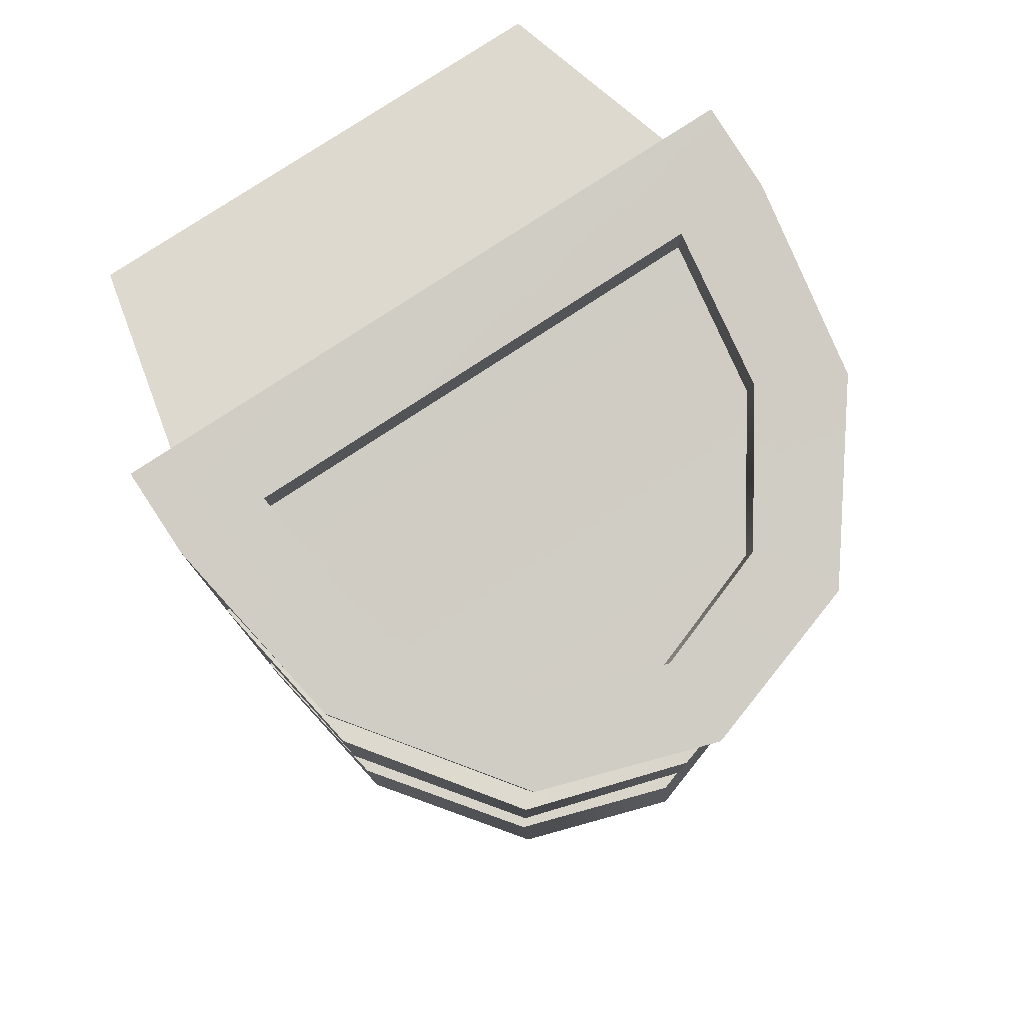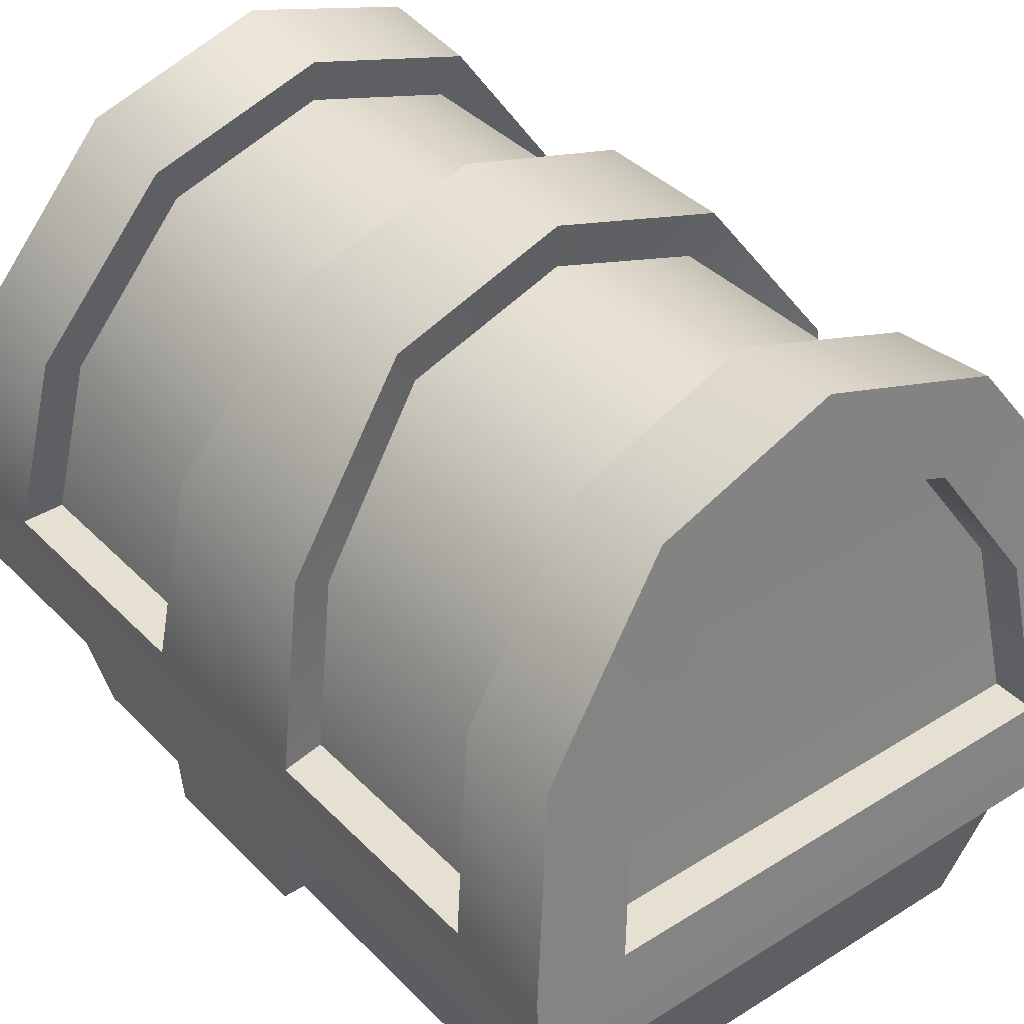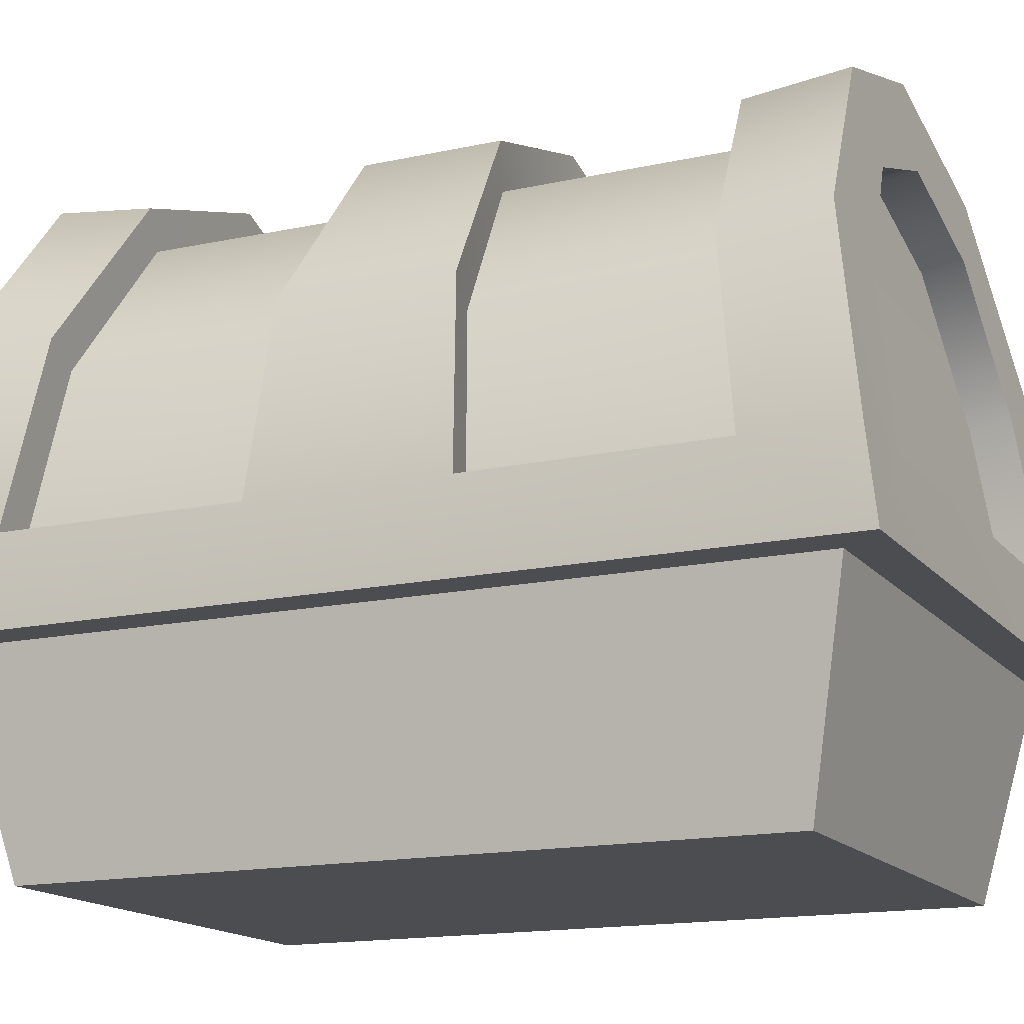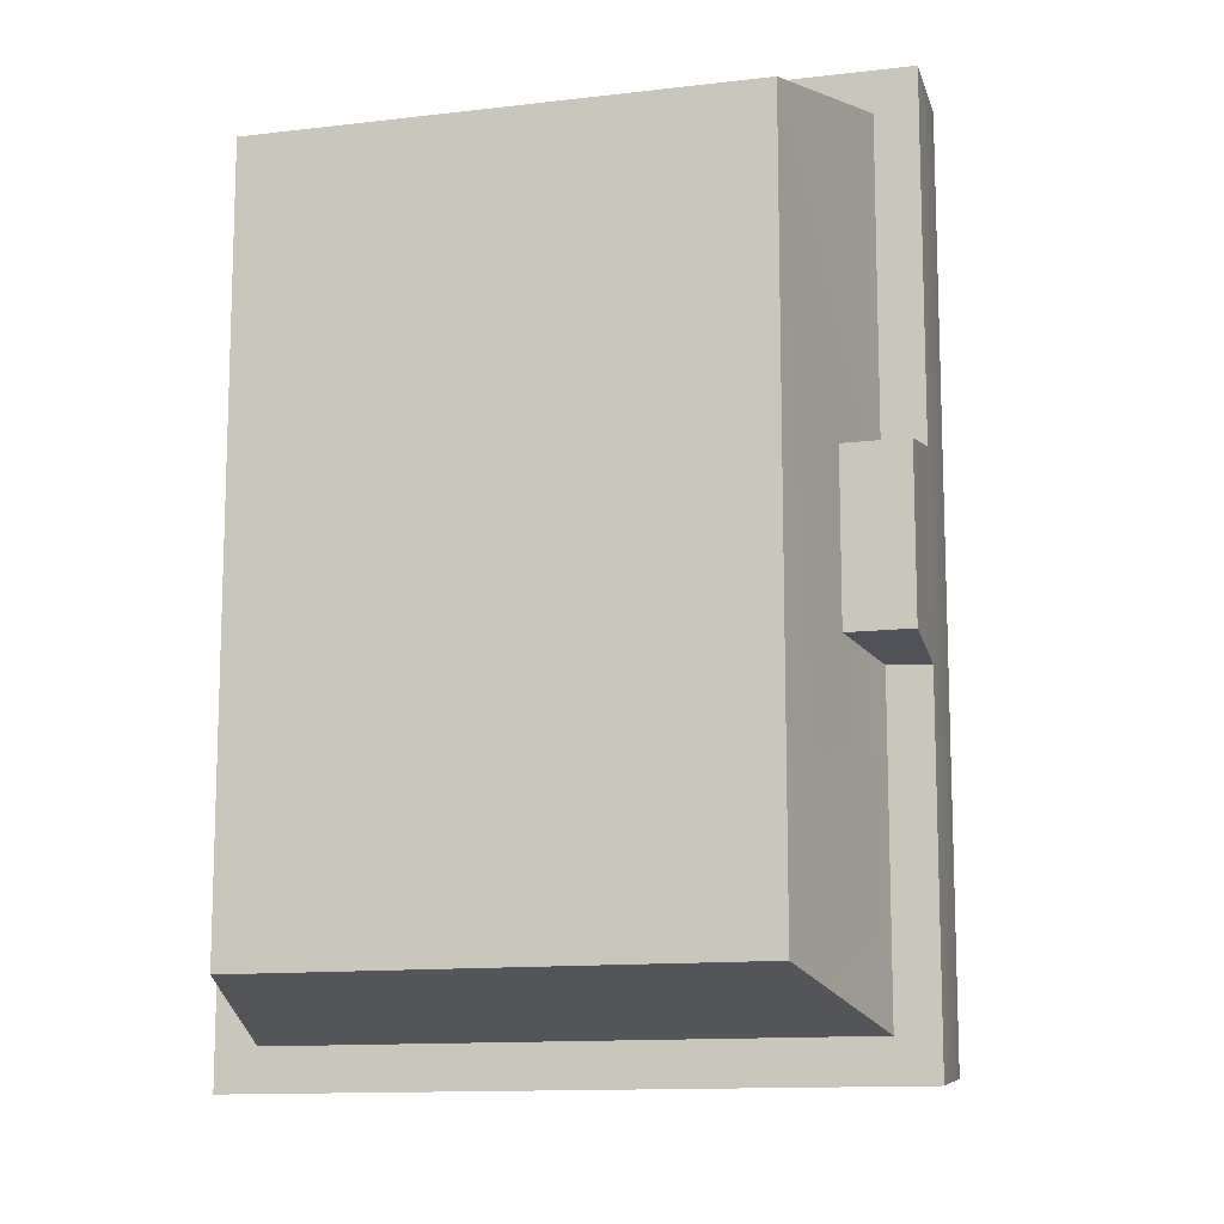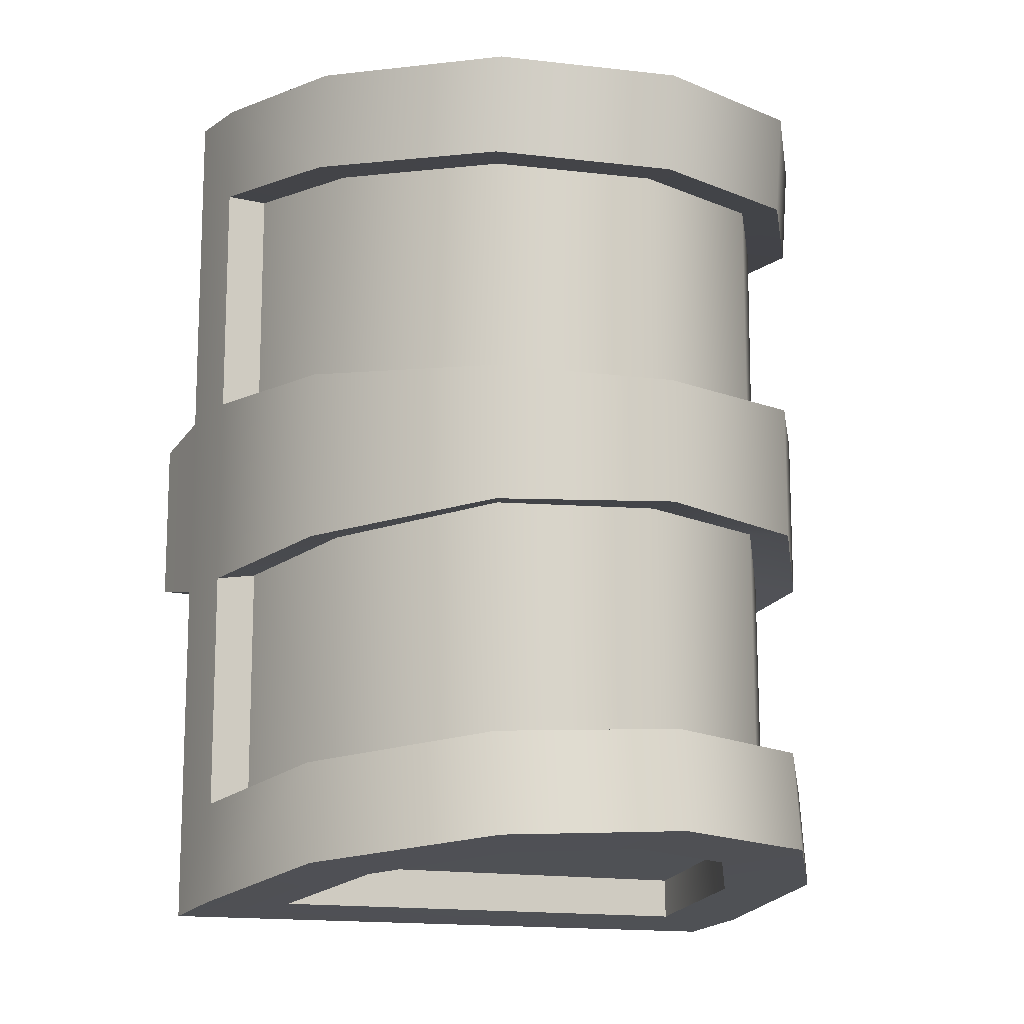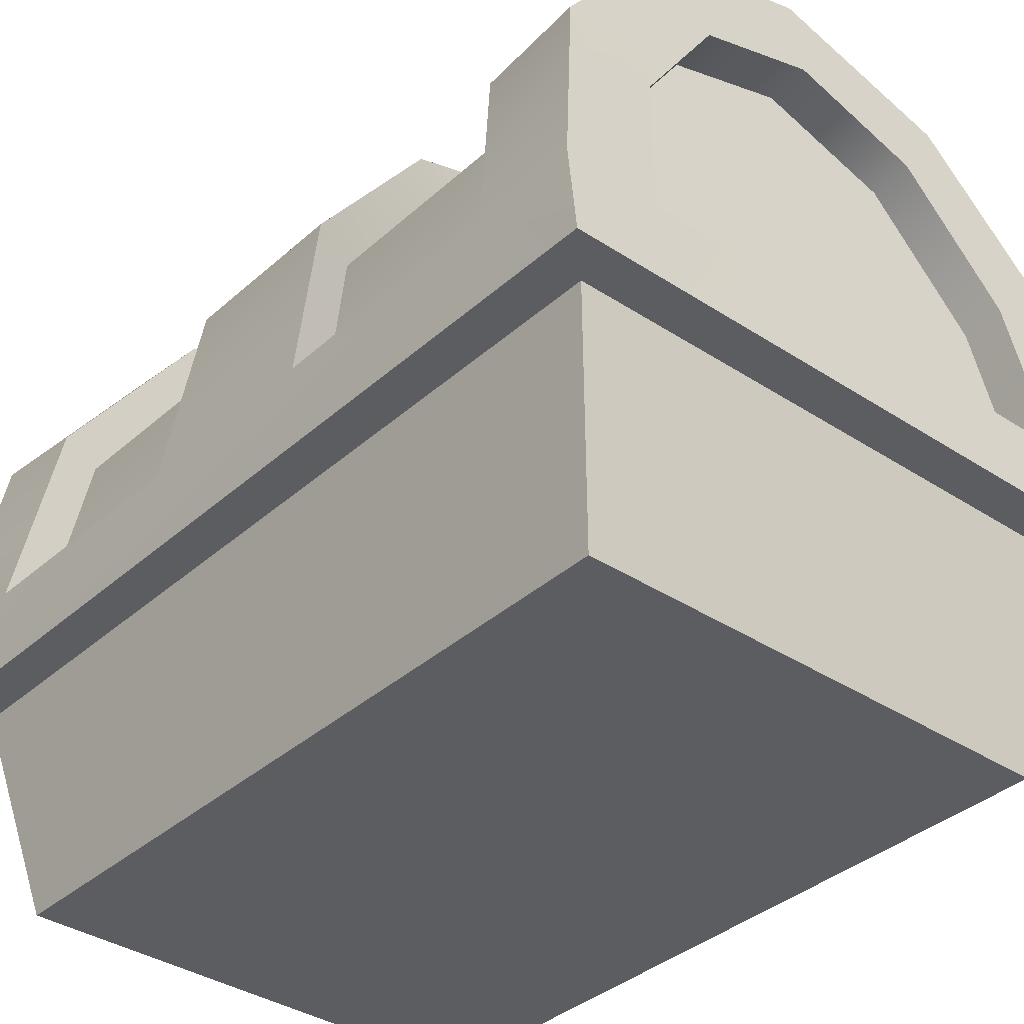
<metadata>
{"format":"obj","ext":"obj","renderer":"f3d","projection":"perspective","resolution":1024,"background":"white","views":[{"elev":78.6,"azim":146.7,"up":"+Z"},{"elev":38.4,"azim":141.5,"up":"+Y"},{"elev":-15.6,"azim":-65.2,"up":"+Y"},{"elev":-12.4,"azim":15.6,"up":"+Z"},{"elev":-13.6,"azim":151.9,"up":"+Z"},{"elev":-36.2,"azim":-40.8,"up":"+Y"}]}
</metadata>
<code>
o chest.001_Plane.002
v -0.6246 -1.029 -0.8698
v 0.5266 -1.029 -0.8698
v -0.7307 -0.5352 -0.9793
v 0.6327 -0.5352 -0.9793
v -0.8292 -0.5352 -1.079
v 0.7312 -0.5352 -1.079
v -0.8292 -0.3265 -1.056
v 0.7312 -0.3265 -1.056
v 0.6313 -0.3265 -0.8119
v -0.7294 -0.3265 -0.8119
v 0.5702 0.06639 -0.7573
v -0.6683 0.06639 -0.7573
v 0.312 0.4231 -0.7163
v -0.41 0.4231 -0.7163
v -0.04902 0.5437 -0.7025
v -0.8241 -0.3272 -0.2329
v 0.7313 -0.3272 -0.2329
v -0.7294 -0.3265 -0.2156
v 0.6313 -0.3265 -0.2156
v -0.6683 0.06223 -0.187
v 0.5702 0.06223 -0.187
v -0.41 0.4213 -0.1457
v 0.312 0.4213 -0.1457
v -0.04902 0.5427 -0.1457
v -0.7543 0.1172 -0.2043
v -0.459 0.517 -0.163
v 0.6615 0.1172 -0.2043
v 0.3663 0.517 -0.163
v -0.04638 0.6425 -0.1503
v 0.5125 -0.3315 -0.9546
v -0.6105 -0.3315 -0.9546
v 0.4621 0.0319 -0.9049
v -0.5601 0.0319 -0.9049
v 0.2489 0.3463 -0.8688
v -0.347 0.3463 -0.8688
v -0.04902 0.4526 -0.8566
v 0.5125 -0.3315 -1.053
v 0.4621 0.0431 -1.002
v -0.5601 0.0431 -1.002
v -0.6105 -0.3315 -1.053
v 0.2489 0.3575 -0.9663
v -0.347 0.3575 -0.9663
v -0.04902 0.4638 -0.9541
v 0.7312 -0.3267 -0.8119
v -0.8279 -0.3267 -0.8119
v 0.6572 0.1125 -0.7527
v -0.7552 0.1125 -0.7527
v 0.3627 0.5086 -0.7072
v -0.4607 0.5086 -0.7072
v -0.04902 0.6425 -0.6918
v -0.7552 0.1398 -0.9907
v 0.6572 0.1398 -0.9907
v 0.3627 0.5359 -0.9452
v -0.4607 0.5359 -0.9452
v -0.04902 0.6698 -0.9298
v 0.6327 -0.5352 -0.2269
v 0.7312 -0.5352 -0.2307
v 0.7317 -0.7301 -0.1955
v 0.5809 -0.7301 -0.1955
v -0.6246 -1.029 0.8698
v 0.5266 -1.029 0.8698
v -0.7307 -0.5352 0.9793
v 0.6327 -0.5352 0.9793
v -0.8292 -0.5352 1.079
v 0.7312 -0.5352 1.079
v -0.8292 -0.3265 1.056
v 0.7312 -0.3265 1.056
v 0.6313 -0.3265 0.8119
v -0.7294 -0.3265 0.8119
v 0.5702 0.06639 0.7573
v -0.6683 0.06639 0.7573
v 0.312 0.4231 0.7163
v -0.41 0.4231 0.7163
v -0.04902 0.5437 0.7025
v -0.8241 -0.3272 0.2329
v 0.7313 -0.3272 0.2329
v -0.7294 -0.3265 0.2156
v 0.6313 -0.3265 0.2156
v -0.6683 0.06223 0.187
v 0.5702 0.06223 0.187
v -0.41 0.4213 0.1457
v 0.312 0.4213 0.1457
v -0.04902 0.5427 0.1457
v -0.7543 0.1172 0.2043
v -0.459 0.517 0.163
v 0.6615 0.1172 0.2043
v 0.3663 0.517 0.163
v -0.04638 0.6425 0.1503
v 0.5125 -0.3315 0.9546
v -0.6105 -0.3315 0.9546
v 0.4621 0.0319 0.9049
v -0.5601 0.0319 0.9049
v 0.2489 0.3463 0.8688
v -0.347 0.3463 0.8688
v -0.04902 0.4526 0.8566
v 0.5125 -0.3315 1.053
v 0.4621 0.0431 1.002
v -0.5601 0.0431 1.002
v -0.6105 -0.3315 1.053
v 0.2489 0.3575 0.9663
v -0.347 0.3575 0.9663
v -0.04902 0.4638 0.9541
v 0.7312 -0.3267 0.8119
v -0.8279 -0.3267 0.8119
v 0.6572 0.1125 0.7527
v -0.7552 0.1125 0.7527
v 0.3627 0.5086 0.7072
v -0.4607 0.5086 0.7072
v -0.04902 0.6425 0.6918
v -0.7552 0.1398 0.9907
v 0.6572 0.1398 0.9907
v 0.3627 0.5359 0.9452
v -0.4607 0.5359 0.9452
v -0.04902 0.6698 0.9298
v 0.6327 -0.5352 0.2269
v 0.7312 -0.5352 0.2307
v 0.7317 -0.7301 0.1955
v 0.5809 -0.7301 0.1955
f 1 3 4 2
f 4 3 5 6
f 54 42 39 51
f 19 9 11 21
f 21 23 28 27
f 21 11 13 23
f 22 20 25 26
f 23 13 15 24
f 14 22 24 15
f 12 20 22 14
f 10 18 20 12
f 23 24 29 28
f 57 17 76 116
f 19 21 27 17
f 20 18 16 25
f 24 22 26 29
f 35 33 39 42
f 13 11 46 48
f 32 34 41 38
f 33 31 40 39
f 41 53 52 38
f 30 32 38 37
f 43 55 53 41
f 5 7 40
f 6 37 8
f 6 5 40 37
f 34 36 43 41
f 36 35 42 43
f 46 44 8 52
f 54 55 43 42
f 48 46 52 53
f 10 45 16 18
f 19 17 44 9
f 45 47 51 7
f 47 49 54 51
f 50 48 53 55
f 49 50 55 54
f 38 52 8 37
f 12 14 49 47
f 15 13 48 50
f 11 9 44 46
f 14 15 50 49
f 10 12 47 45
f 31 30 37 40
f 32 33 35 34
f 36 34 35
f 30 31 33 32
f 59 56 57 58
f 60 61 63 62
f 63 65 64 62
f 78 80 70 68
f 80 86 87 82
f 80 82 72 70
f 81 85 84 79
f 82 83 74 72
f 73 74 83 81
f 71 73 81 79
f 69 71 79 77
f 82 87 88 83
f 103 67 65
f 87 86 27 28
f 27 86 76 17
f 78 76 86 80
f 79 84 75 77
f 83 88 85 81
f 94 101 98 92
f 72 107 105 70
f 91 97 100 93
f 92 98 99 90
f 89 96 97 91
f 65 96 99 64
f 93 100 102 95
f 95 102 101 94
f 105 111 67 103
f 107 112 111 105
f 69 77 75 104
f 78 68 103 76
f 104 66 110 106
f 106 110 113 108
f 109 114 112 107
f 108 113 114 109
f 71 106 108 73
f 74 109 107 72
f 70 105 103 68
f 73 108 109 74
f 69 104 106 71
f 90 99 96 89
f 91 93 94 92
f 95 94 93
f 89 91 92 90
f 65 116 76 103
f 118 117 116 115
f 87 28 29 88
f 29 26 85 88
f 26 25 84 85
f 25 16 75 84
f 58 57 116 117
f 58 117 118 59
f 118 61 2 59
f 4 56 59 2
f 115 63 61 118
f 1 60 62 3
f 1 2 61 60
f 17 57 6 44
f 44 6 8
f 7 5 45
f 45 5 16
f 64 104 75
f 66 104 64
f 75 16 5 64
f 5 3 62 64
f 115 116 65 63
f 56 4 6 57
f 64 99 66
f 99 98 110 66
f 98 101 113 110
f 101 102 114 113
f 102 100 112 114
f 100 97 111 112
f 97 96 67 111
f 67 96 65
f 40 7 51 39

</code>
